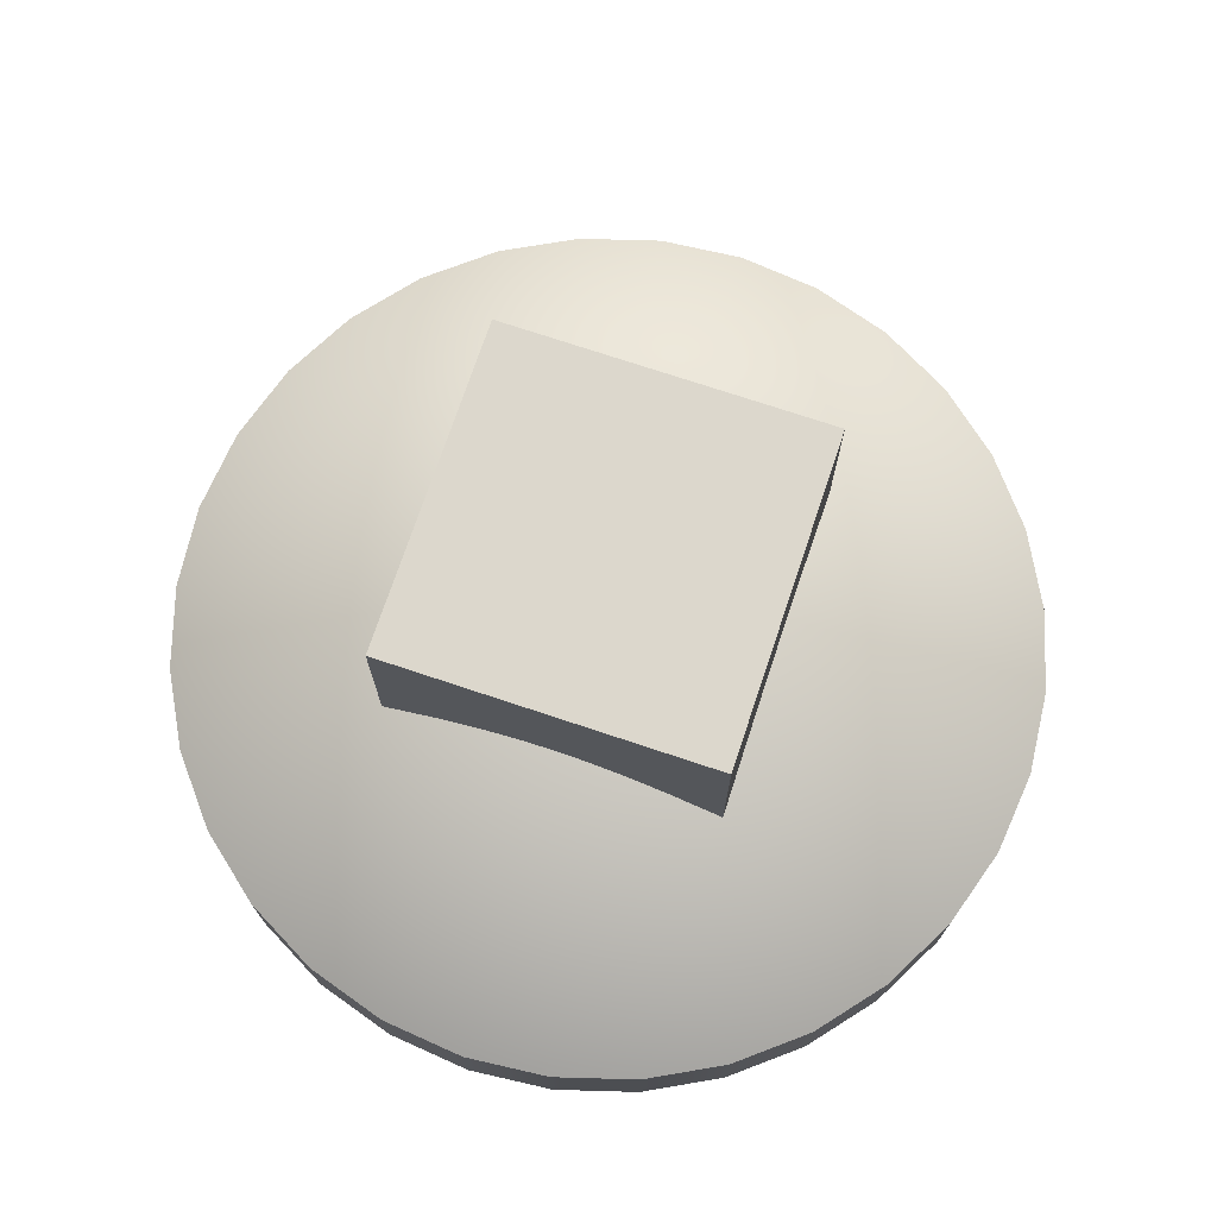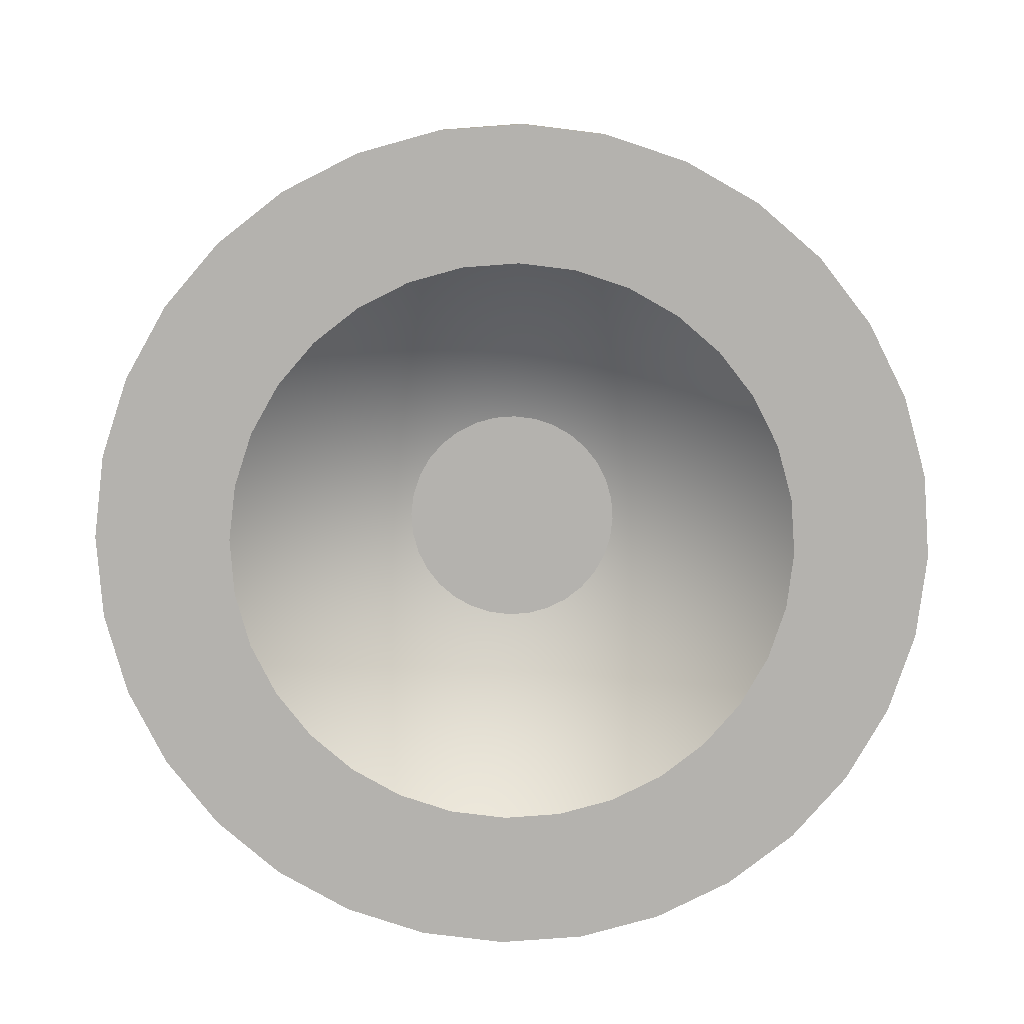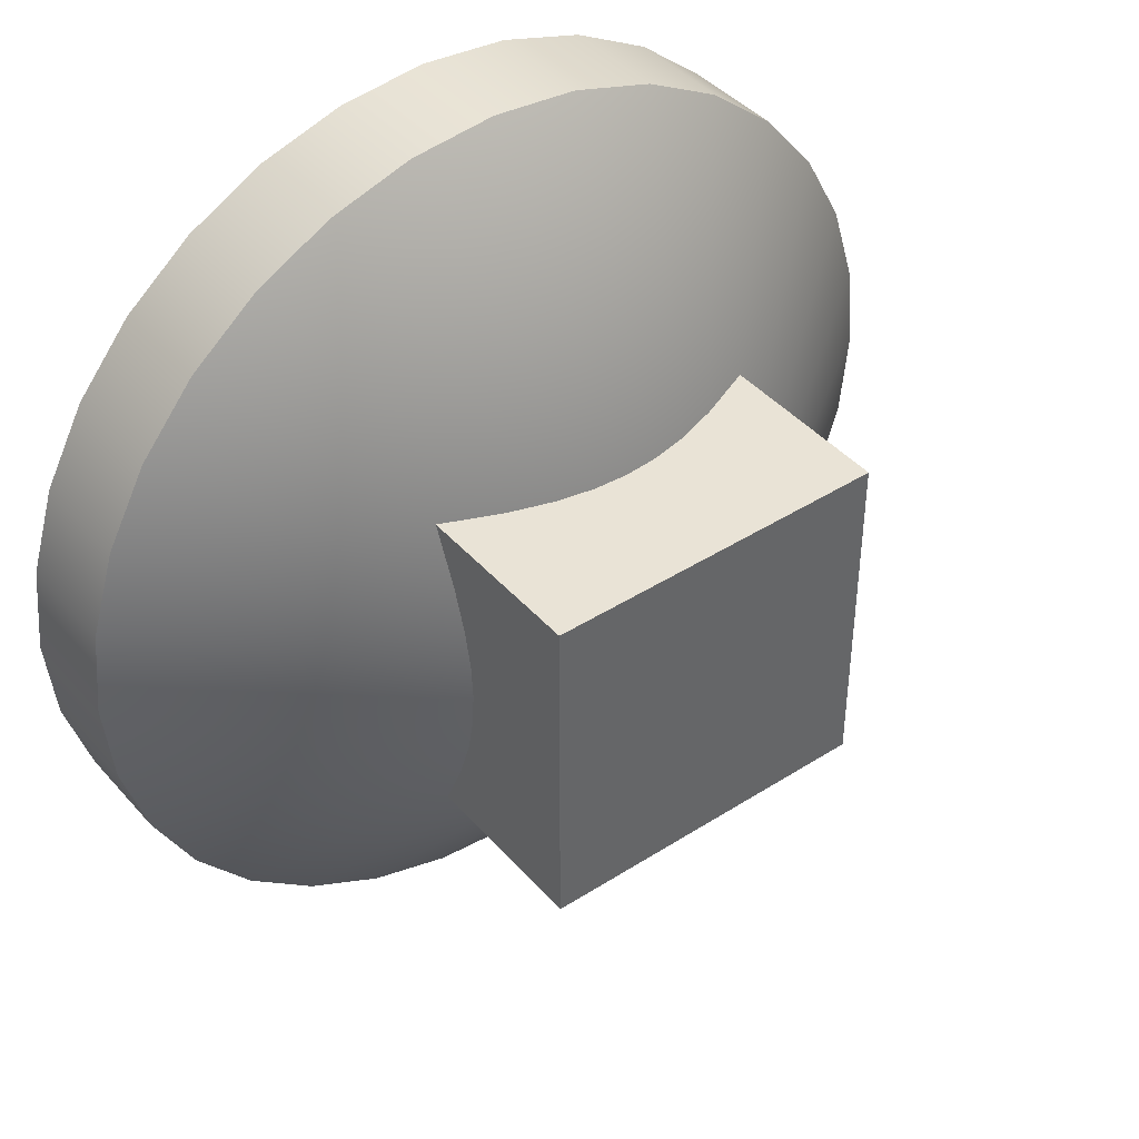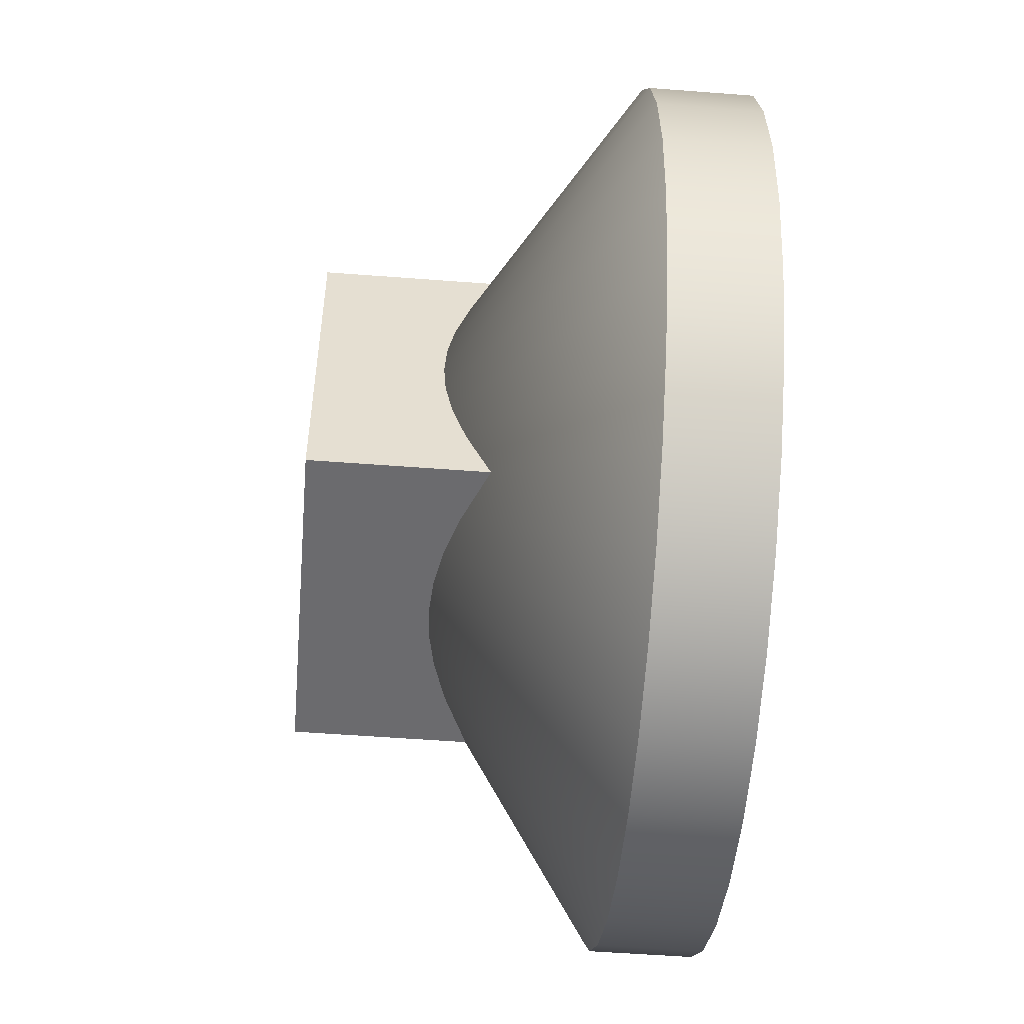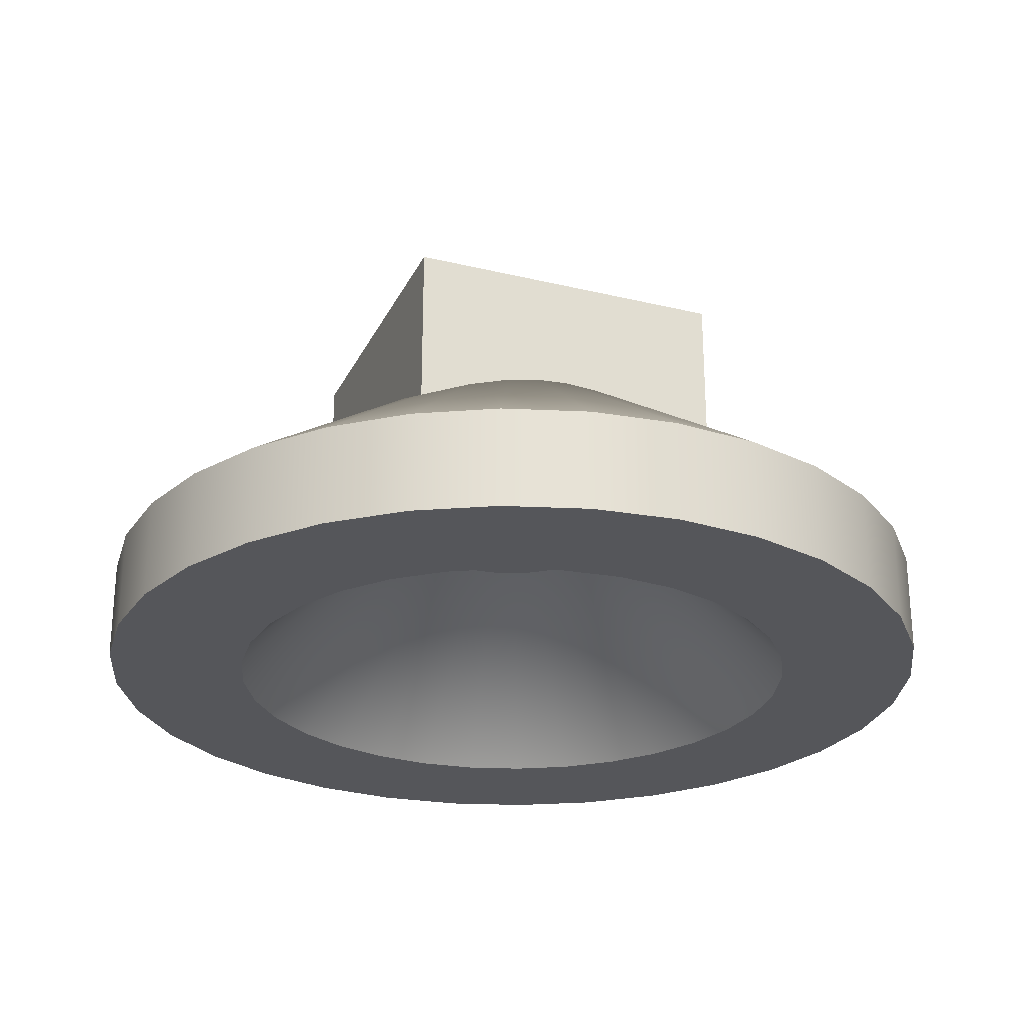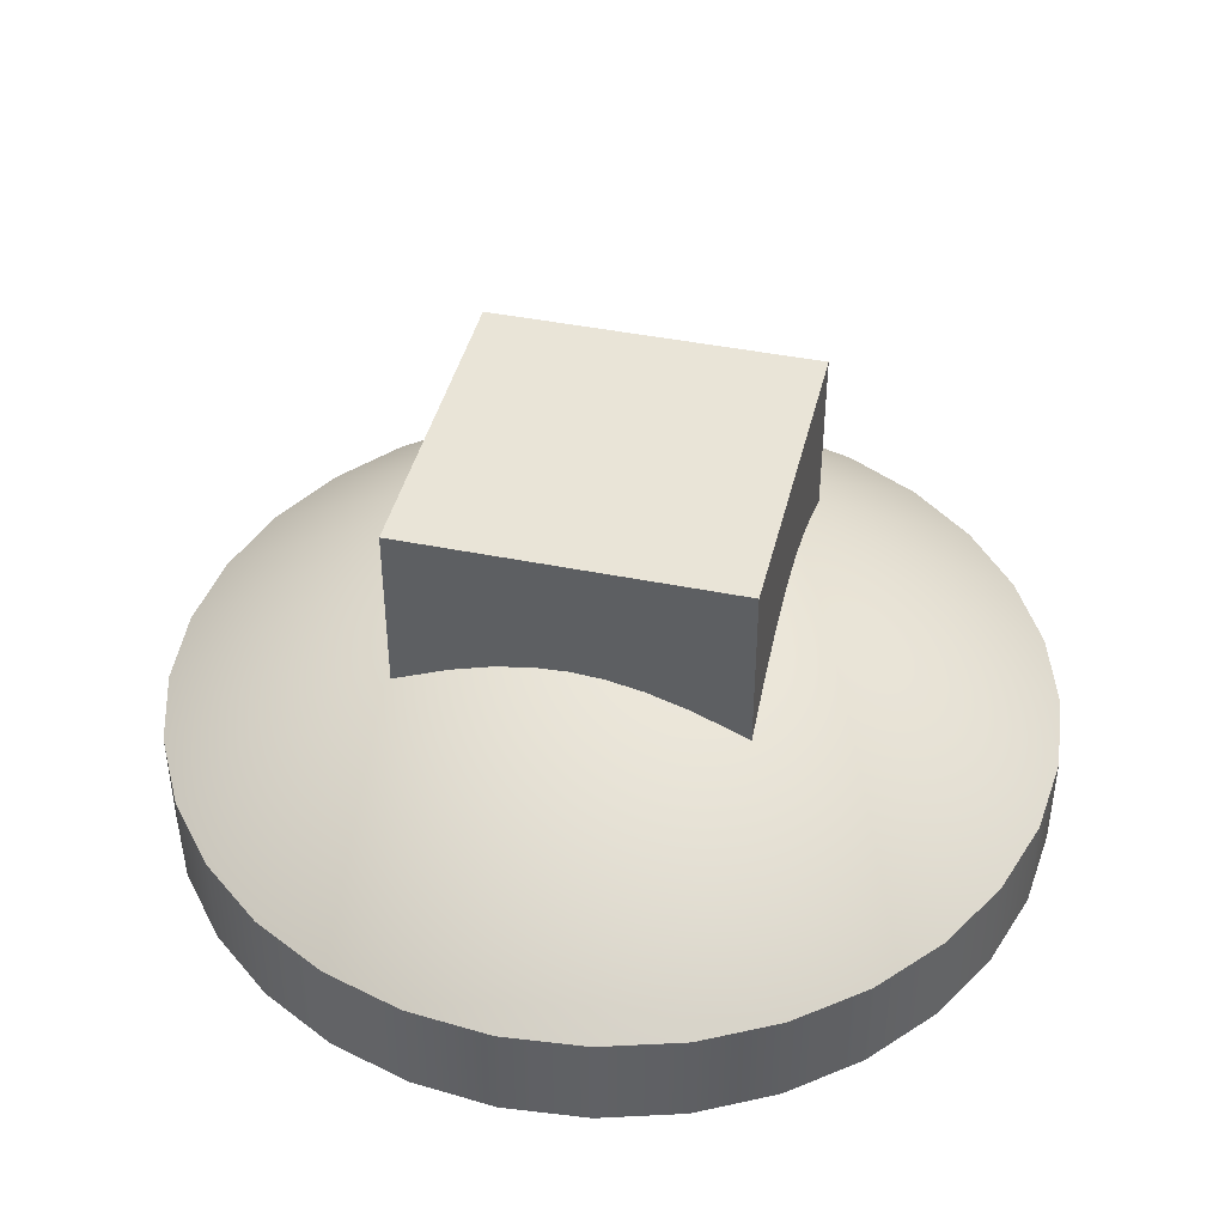
<metadata>
{"format":"obj","ext":"obj","renderer":"f3d","projection":"perspective","resolution":1024,"background":"white","views":[{"elev":73.0,"azim":-71.5,"up":"+Z"},{"elev":-79.7,"azim":-113.9,"up":"+Z"},{"elev":42.2,"azim":-37.5,"up":"+Y"},{"elev":-53.5,"azim":85.3,"up":"+Y"},{"elev":-25.8,"azim":158.9,"up":"+Z"},{"elev":43.1,"azim":-166.5,"up":"+Z"}]}
</metadata>
<code>
o Cube
v -0.3835 -0.3835 0.3835
v -0.3835 0.3835 0.3835
v -0.3835 -0.3835 -0.1439
v -0.3835 0.3835 -0.1439
v 0.3835 -0.3835 0.3835
v 0.3835 0.3835 0.3835
v 0.3835 -0.3835 -0.1439
v 0.3835 0.3835 -0.1439
v 0 1 -0.3207
v 0.1951 0.9808 -0.3207
v 0.3827 0.9239 -0.3207
v 0.5556 0.8315 -0.3207
v 0.7071 0.7071 -0.3207
v 0.8315 0.5556 -0.3207
v 0.9239 0.3827 -0.3207
v 0.9808 0.1951 -0.3207
v 1 0 -0.3207
v 0.9808 -0.1951 -0.3207
v 0.9239 -0.3827 -0.3207
v 0.8315 -0.5556 -0.3207
v 0.7071 -0.7071 -0.3207
v 0.5556 -0.8315 -0.3207
v 0.3827 -0.9239 -0.3207
v 0.1951 -0.9808 -0.3207
v -0 -1 -0.3207
v -0.1951 -0.9808 -0.3207
v -0.3827 -0.9239 -0.3207
v -0.5556 -0.8315 -0.3207
v -0.7071 -0.7071 -0.3207
v -0.8315 -0.5556 -0.3207
v -0.9239 -0.3827 -0.3207
v -0 0 0.3596
v -0.9808 -0.1951 -0.3207
v -1 1e-06 -0.3207
v -0.9808 0.1951 -0.3207
v -0.9239 0.3827 -0.3207
v -0.8315 0.5556 -0.3207
v -0.7071 0.7071 -0.3207
v -0.5556 0.8315 -0.3207
v -0.3827 0.9239 -0.3207
v -0.1951 0.9808 -0.3207
v 0 0.6783 -0.5542
v 0.1323 0.6653 -0.5542
v 0.3769 0.564 -0.5542
v 0.6267 -0.2596 -0.5542
v 0.3769 -0.564 -0.5542
v 0.2596 -0.6267 -0.5542
v -0.3769 -0.564 -0.5542
v -0.6267 -0.2596 -0.5542
v 0 0 0.1111
v -0.6653 -0.1323 -0.5542
v -0.6267 0.2596 -0.5542
v -0.3769 0.564 -0.5542
v -0.2596 0.6267 -0.5542
v -0.1323 0.6653 -0.5542
v 0 1 -0.5542
v 0.1951 0.9808 -0.5542
v 0.3827 0.9239 -0.5542
v 0.5556 0.8315 -0.5542
v 0.7071 0.7071 -0.5542
v 0.8315 0.5556 -0.5542
v 0.9239 0.3827 -0.5542
v 0.9808 0.1951 -0.5542
v 1 -0 -0.5542
v 0.9808 -0.1951 -0.5542
v 0.9239 -0.3827 -0.5542
v 0.8315 -0.5556 -0.5542
v 0.7071 -0.7071 -0.5542
v 0.5556 -0.8315 -0.5542
v 0.3827 -0.9239 -0.5542
v 0.1951 -0.9808 -0.5542
v -0 -1 -0.5542
v -0.1951 -0.9808 -0.5542
v -0.3827 -0.9239 -0.5542
v -0.5556 -0.8315 -0.5542
v -0.7071 -0.7071 -0.5542
v -0.8315 -0.5556 -0.5542
v -0.9239 -0.3827 -0.5542
v -0.9808 -0.1951 -0.5542
v -1 1e-06 -0.5542
v -0.9808 0.1951 -0.5542
v -0.9239 0.3827 -0.5542
v -0.8315 0.5556 -0.5542
v -0.7071 0.7071 -0.5542
v -0.5556 0.8315 -0.5542
v -0.3827 0.9239 -0.5542
v -0.1951 0.9808 -0.5542
v 0.2596 0.6267 -0.5542
v 0.4797 0.4797 -0.5542
v 0.564 0.3769 -0.5542
v 0.6267 0.2596 -0.5542
v 0.6653 0.1323 -0.5542
v 0.6783 -0 -0.5542
v 0.6653 -0.1323 -0.5542
v 0.564 -0.3769 -0.5542
v 0.4797 -0.4797 -0.5542
v 0.1323 -0.6653 -0.5542
v -0 -0.6783 -0.5542
v -0.1323 -0.6653 -0.5542
v -0.2596 -0.6267 -0.5542
v -0.4797 -0.4797 -0.5542
v -0.564 -0.3769 -0.5542
v -0.6783 1e-06 -0.5542
v -0.6653 0.1323 -0.5542
v -0.564 0.3769 -0.5542
v -0.4797 0.4797 -0.5542
v -0.3835 -0.3835 -0.1439
v -0.3835 -0.3835 -0.1439
v -0.3835 -0.3835 0.3835
v -0.3835 -0.3835 0.3835
v -0.3835 0.3835 0.3835
v -0.3835 0.3835 0.3835
v -0.3835 0.3835 -0.1439
v -0.3835 0.3835 -0.1439
v 0.3835 -0.3835 -0.1439
v 0.3835 -0.3835 -0.1439
v 0.3835 0.3835 -0.1439
v 0.3835 0.3835 -0.1439
v 0.3835 -0.3835 0.3835
v 0.3835 -0.3835 0.3835
v 0.3835 0.3835 0.3835
v 0.3835 0.3835 0.3835
v 0 1 -0.3207
v 0.1951 0.9808 -0.3207
v 0.3827 0.9239 -0.3207
v 0.5556 0.8315 -0.3207
v 0.7071 0.7071 -0.3207
v 0.8315 0.5556 -0.3207
v 0.9239 0.3827 -0.3207
v 0.9808 0.1951 -0.3207
v 1 0 -0.3207
v 0.9808 -0.1951 -0.3207
v 0.9239 -0.3827 -0.3207
v 0.8315 -0.5556 -0.3207
v 0.7071 -0.7071 -0.3207
v 0.5556 -0.8315 -0.3207
v 0.3827 -0.9239 -0.3207
v 0.1951 -0.9808 -0.3207
v -0 -1 -0.3207
v -0.1951 -0.9808 -0.3207
v -0.3827 -0.9239 -0.3207
v -0.5556 -0.8315 -0.3207
v -0.7071 -0.7071 -0.3207
v -0.8315 -0.5556 -0.3207
v -0.9239 -0.3827 -0.3207
v -0.9808 -0.1951 -0.3207
v -1 1e-06 -0.3207
v -0.9808 0.1951 -0.3207
v -0.9239 0.3827 -0.3207
v -0.8315 0.5556 -0.3207
v -0.7071 0.7071 -0.3207
v -0.5556 0.8315 -0.3207
v -0.3827 0.9239 -0.3207
v -0.1951 0.9808 -0.3207
v 0 0.6783 -0.5542
v 0.1323 0.6653 -0.5542
v 0.3769 -0.564 -0.5542
v 0.2596 -0.6267 -0.5542
v -0.6267 -0.2596 -0.5542
v -0.6653 -0.1323 -0.5542
v -0.3769 0.564 -0.5542
v -0.2596 0.6267 -0.5542
v -0.1323 0.6653 -0.5542
v 0 1 -0.5542
v 0.1951 0.9808 -0.5542
v 0.3827 0.9239 -0.5542
v 0.5556 0.8315 -0.5542
v 0.7071 0.7071 -0.5542
v 0.8315 0.5556 -0.5542
v 0.9239 0.3827 -0.5542
v 0.9808 0.1951 -0.5542
v 1 -0 -0.5542
v 0.9808 -0.1951 -0.5542
v 0.9239 -0.3827 -0.5542
v 0.8315 -0.5556 -0.5542
v 0.7071 -0.7071 -0.5542
v 0.5556 -0.8315 -0.5542
v 0.3827 -0.9239 -0.5542
v 0.1951 -0.9808 -0.5542
v -0 -1 -0.5542
v -0.1951 -0.9808 -0.5542
v -0.3827 -0.9239 -0.5542
v -0.5556 -0.8315 -0.5542
v -0.7071 -0.7071 -0.5542
v -0.8315 -0.5556 -0.5542
v -0.9239 -0.3827 -0.5542
v -0.9808 -0.1951 -0.5542
v -1 1e-06 -0.5542
v -0.9808 0.1951 -0.5542
v -0.9239 0.3827 -0.5542
v -0.8315 0.5556 -0.5542
v -0.7071 0.7071 -0.5542
v -0.5556 0.8315 -0.5542
v -0.3827 0.9239 -0.5542
v -0.1951 0.9808 -0.5542
v 0.4797 0.4797 -0.5542
v 0.564 0.3769 -0.5542
v 0.6267 0.2596 -0.5542
v 0.6653 0.1323 -0.5542
v 0.6783 -0 -0.5542
v 0.6653 -0.1323 -0.5542
v 0.564 -0.3769 -0.5542
v 0.4797 -0.4797 -0.5542
v 0.1323 -0.6653 -0.5542
v -0 -0.6783 -0.5542
v -0.1323 -0.6653 -0.5542
v -0.2596 -0.6267 -0.5542
v -0.4797 -0.4797 -0.5542
v -0.564 -0.3769 -0.5542
v -0.6783 1e-06 -0.5542
v -0.6653 0.1323 -0.5542
v -0.564 0.3769 -0.5542
v -0.4797 0.4797 -0.5542
v 0.2596 0.6267 -0.5542
v 0.3769 0.564 -0.5542
v 0.6267 -0.2596 -0.5542
v -0.3769 -0.564 -0.5542
v -0.6267 0.2596 -0.5542
f 109 111 113 107
f 108 114 117 115
f 116 118 121 119
f 120 122 112 110
f 3 7 5 1
f 8 4 2 6
f 123 32 124
f 124 32 125
f 125 32 126
f 126 32 127
f 127 32 128
f 128 32 129
f 129 32 130
f 130 32 131
f 131 32 132
f 132 32 133
f 133 32 134
f 134 32 135
f 135 32 136
f 136 32 137
f 137 32 138
f 138 32 139
f 139 32 140
f 140 32 141
f 141 32 142
f 142 32 143
f 143 32 144
f 144 32 145
f 145 32 146
f 146 32 147
f 147 32 148
f 148 32 149
f 149 32 150
f 150 32 151
f 151 32 152
f 152 32 153
f 153 32 154
f 154 32 123
f 155 156 50
f 156 88 50
f 88 215 50
f 215 196 50
f 196 197 50
f 197 198 50
f 198 199 50
f 199 200 50
f 200 201 50
f 201 216 50
f 216 202 50
f 202 203 50
f 203 157 50
f 157 158 50
f 158 204 50
f 204 205 50
f 205 206 50
f 206 207 50
f 207 217 50
f 217 208 50
f 208 209 50
f 209 159 50
f 159 160 50
f 160 210 50
f 210 211 50
f 211 218 50
f 218 212 50
f 212 213 50
f 213 161 50
f 161 162 50
f 162 163 50
f 163 155 50
f 12 13 168 167
f 25 26 181 180
f 38 39 193 192
f 11 12 167 166
f 24 25 180 179
f 37 38 192 191
f 10 11 166 165
f 23 24 179 178
f 36 37 191 190
f 22 23 178 177
f 9 10 165 164
f 35 36 190 189
f 21 22 177 176
f 34 35 189 188
f 20 21 176 175
f 33 34 188 187
f 19 20 175 174
f 73 99 98 72
f 182 100 99 73
f 183 48 100 182
f 184 101 48 183
f 185 102 101 184
f 186 49 102 185
f 79 51 49 186
f 80 103 51 79
f 81 104 103 80
f 82 52 104 81
f 83 105 52 82
f 84 106 105 83
f 85 53 106 84
f 194 54 53 85
f 195 55 54 194
f 56 42 55 195
f 57 43 42 56
f 58 214 43 57
f 59 44 214 58
f 60 89 44 59
f 169 90 89 60
f 170 91 90 169
f 171 92 91 170
f 172 93 92 171
f 173 94 93 172
f 66 45 94 173
f 67 95 45 66
f 68 96 95 67
f 69 46 96 68
f 70 47 46 69
f 71 97 47 70
f 72 98 97 71
f 39 40 86 193
f 26 27 74 181
f 13 14 61 168
f 40 41 87 86
f 41 9 164 87
f 27 28 75 74
f 14 15 62 61
f 28 29 76 75
f 15 16 63 62
f 29 30 77 76
f 16 17 64 63
f 30 31 78 77
f 17 18 65 64
f 18 19 174 65
f 31 33 187 78

</code>
